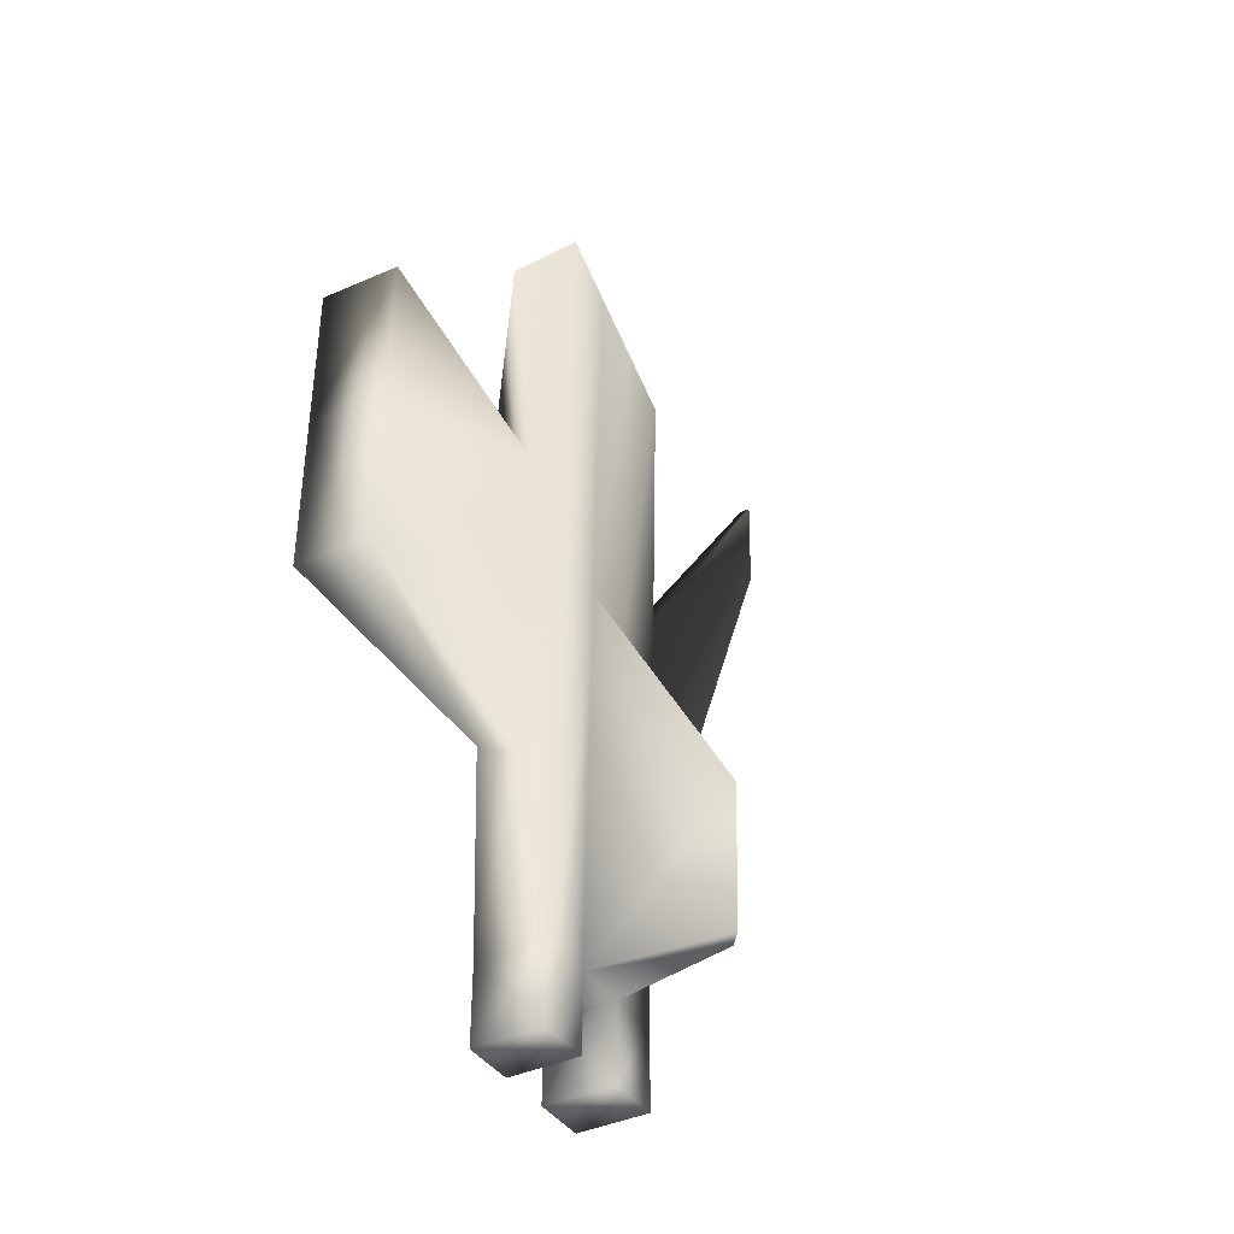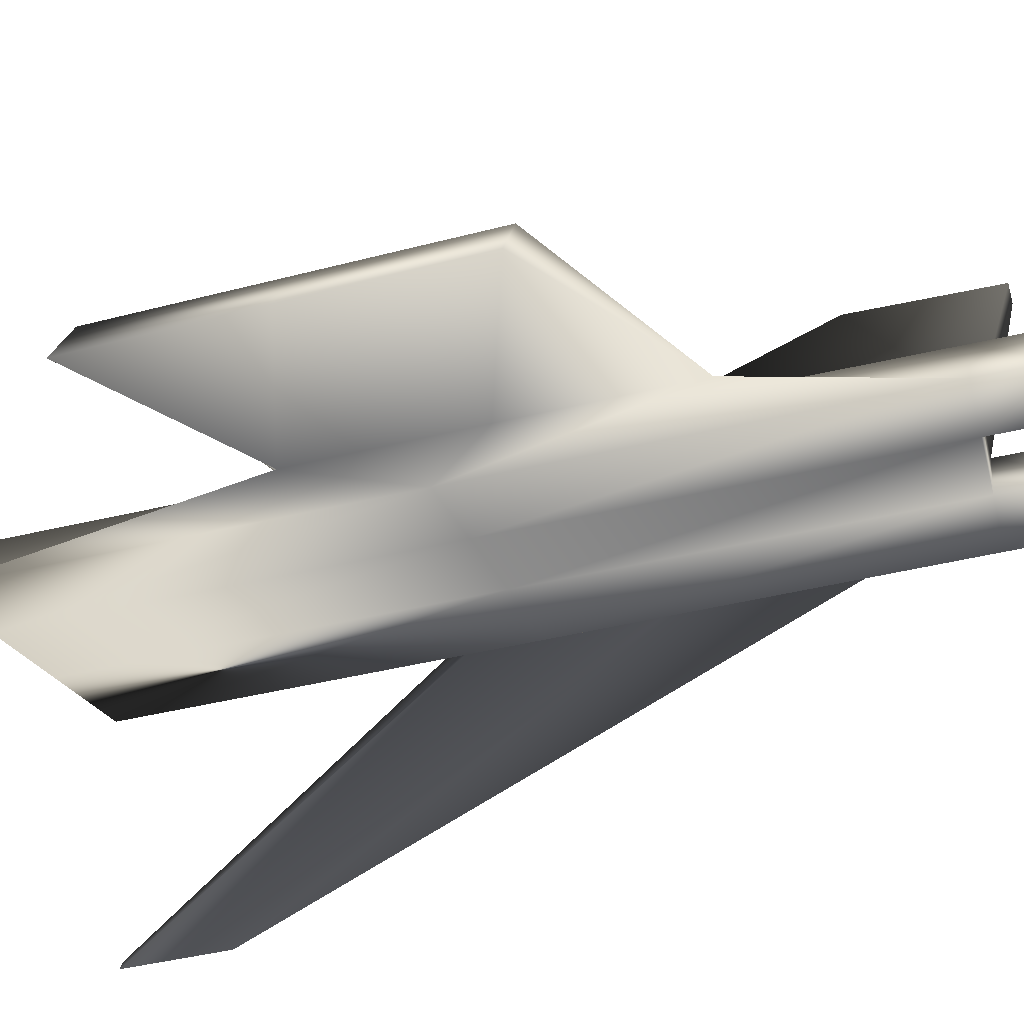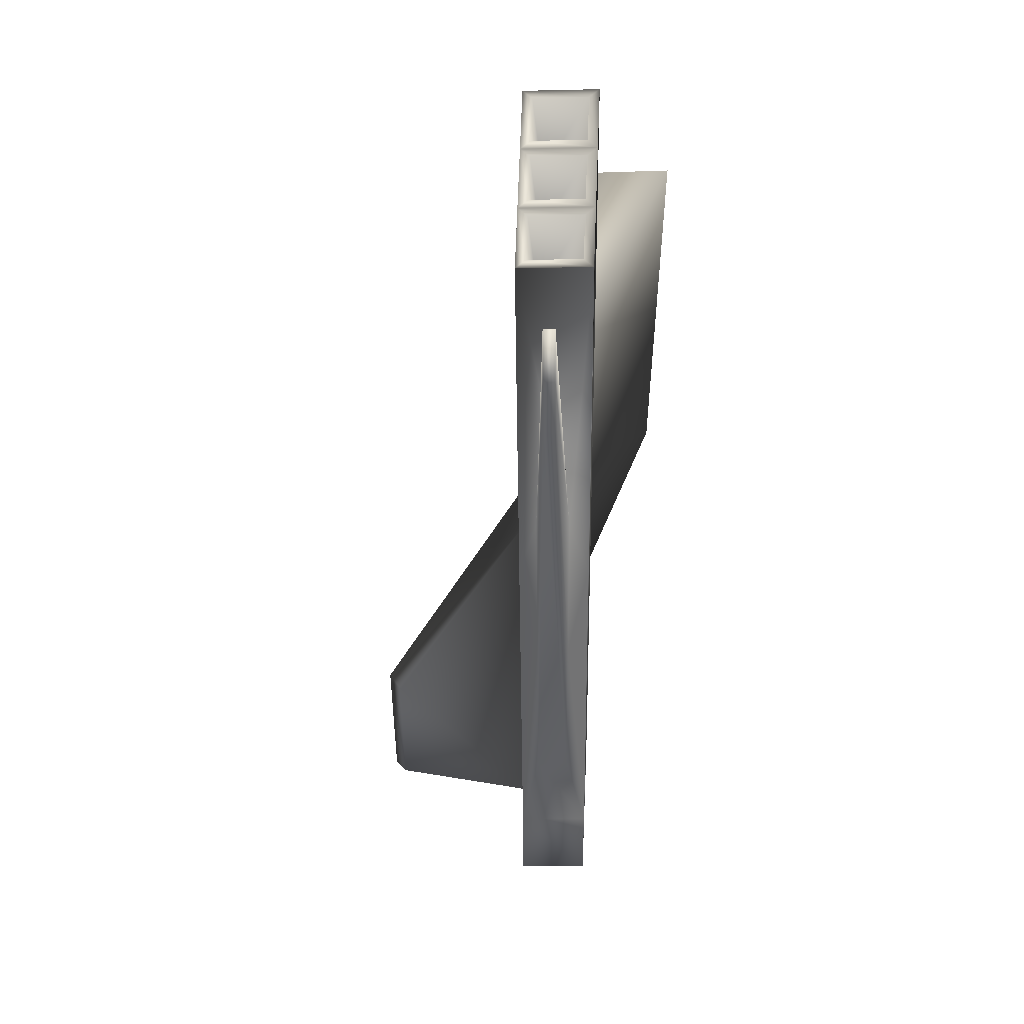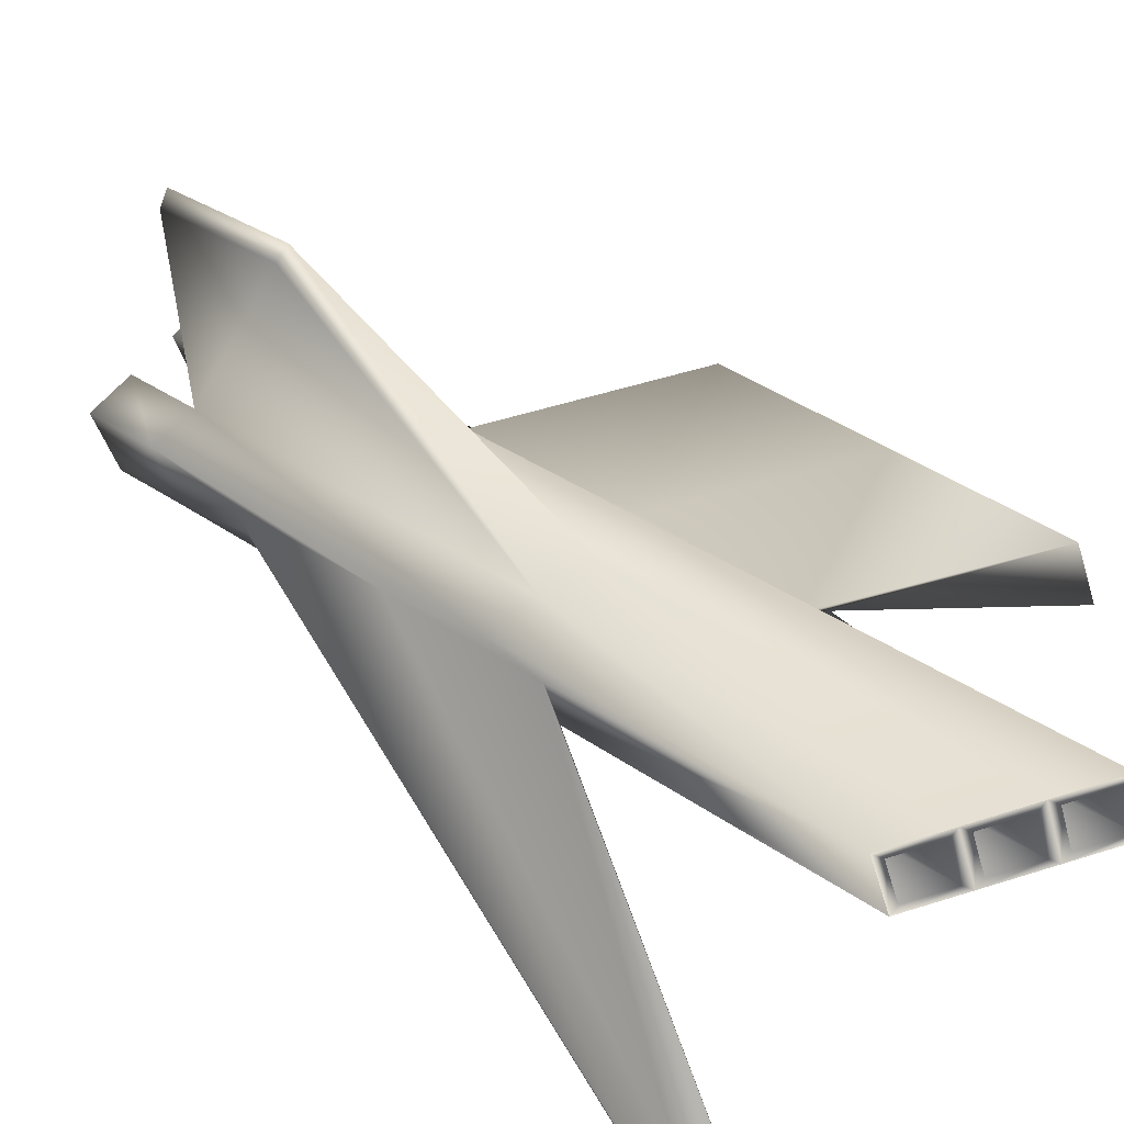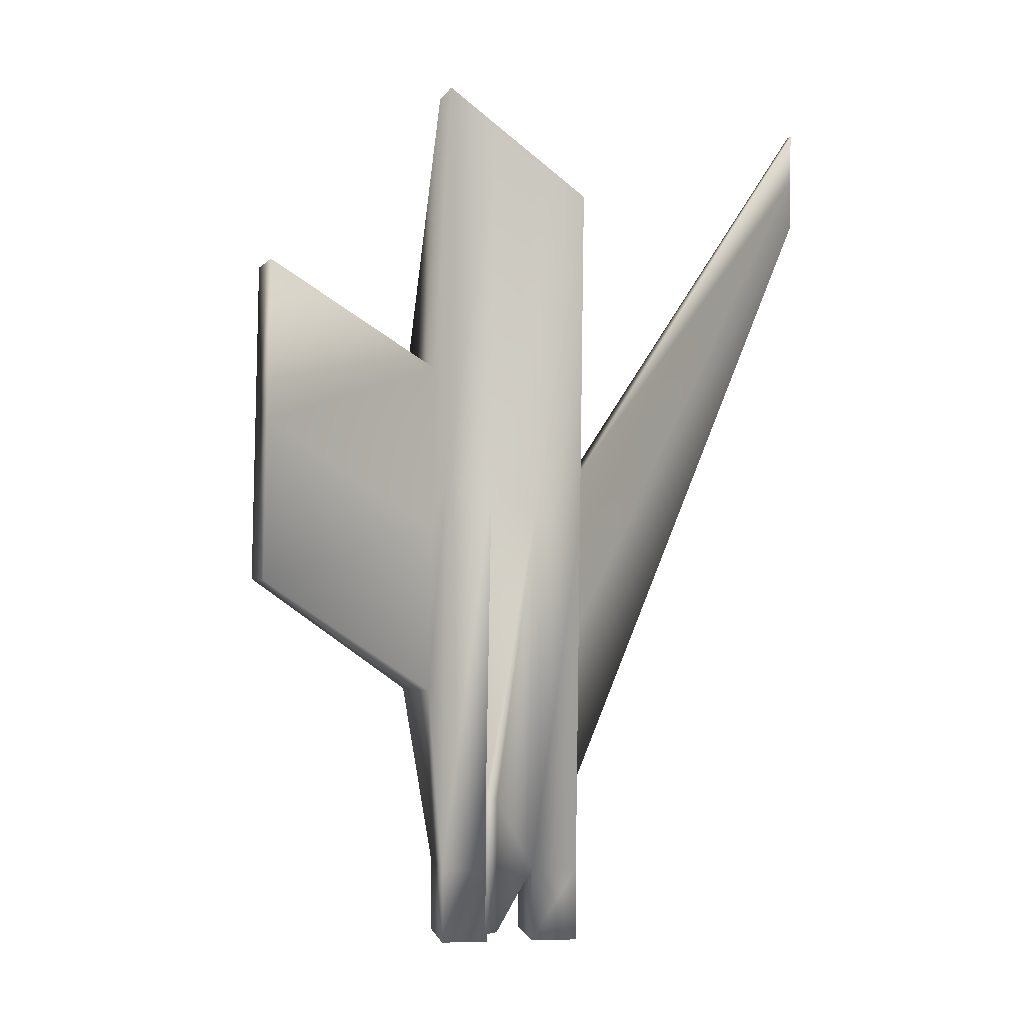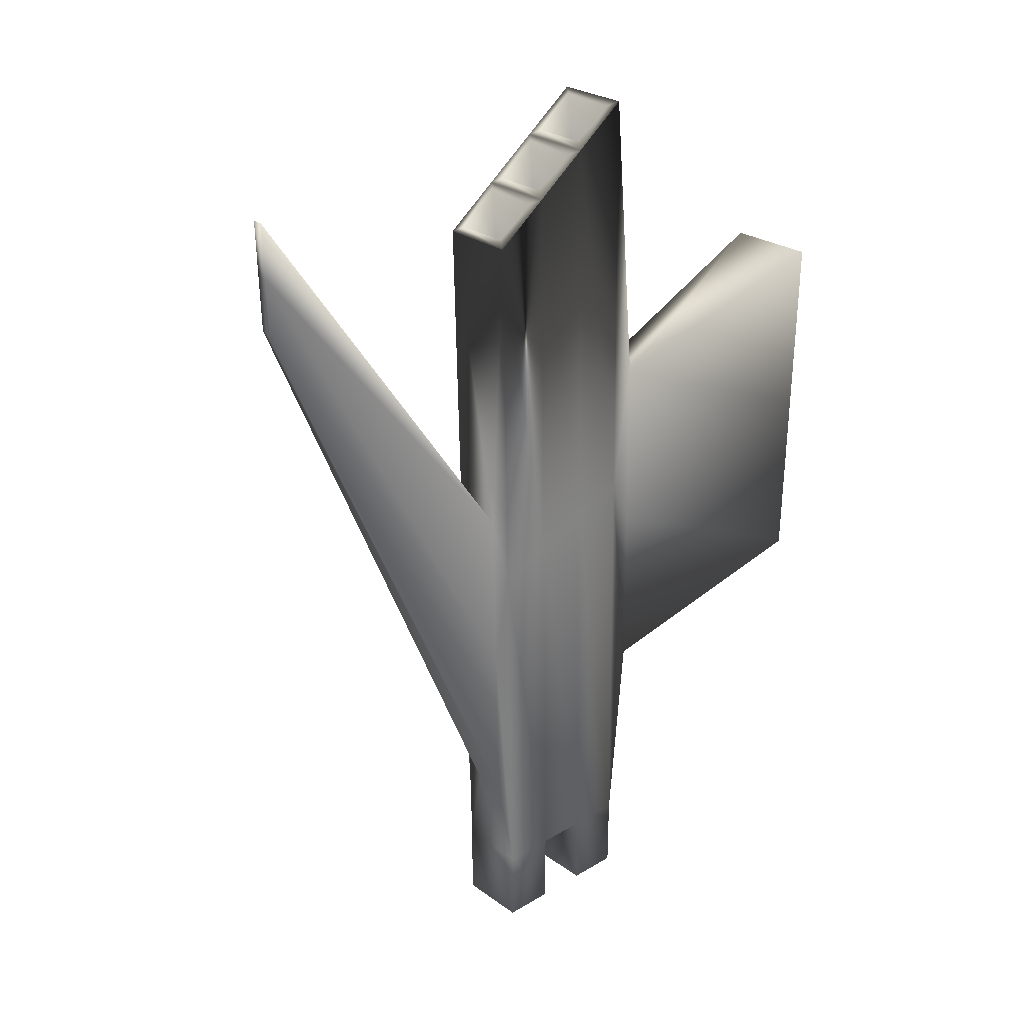
<metadata>
{"format":"obj","ext":"obj","renderer":"f3d","projection":"perspective","resolution":1024,"background":"white","views":[{"elev":-41.9,"azim":-38.2,"up":"+Y"},{"elev":-47.2,"azim":-75.3,"up":"+Z"},{"elev":36.2,"azim":111.8,"up":"+Y"},{"elev":36.1,"azim":132.0,"up":"+Z"},{"elev":-1.9,"azim":7.2,"up":"+Y"},{"elev":29.4,"azim":158.2,"up":"+Y"}]}
</metadata>
<code>
v -2.03 0.981 0.433
v -0.4781 1.467 0.1829
v -2.005 2.502 0.4098
v -0.3184 0.4213 0.4189
v -0.503 -0.05401 0.1878
v -0.7569 1.482 0.04384
v -2.283 2.517 -0.2407
v -0.7921 -1.56 0.06524
v -2.055 -0.5398 0.4562
v -2.319 -0.5249 -0.1405
v -0.7745 -0.03872 0.05454
v -2.301 0.9962 -0.1906
v 0.6841 -0.0442 -0.5887
v 0.2405 -3.204 -0.4615
v 0.2822 0.1216 -0.4513
v -0.48 4.101 -0.1664
v -0.5633 -3.195 -0.1867
v -0.528 -1.575 0.1928
v -0.5216 0.4531 -0.1765
v 0.6424 -3.209 -0.5989
v 0.8122 -2.459 -0.1676
v 0.8433 -3.24 -0.02274
v 0.4854 0.08976 0.1441
v 0.9313 3.088 0.03615
v 0.5294 3.415 0.1736
v -0.07808 3.775 -0.3038
v -0.07808 3.775 -0.3038
v 0.6424 -3.875 -0.5989
v 0.739 -0.9896 -0.4279
v 2.841 2.922 -1.045
v 0.7198 -2.445 -0.4326
v 0.8873 -0.07601 0.006707
v 0.8527 0.4509 -0.1405
v 0.7581 0.4659 -0.4232
v 0.7257 3.121 -0.5786
v 2.876 3.37 -0.958
v 2.847 3.375 -1.043
v 0.8324 -1.004 -0.1541
v 2.882 3.823 -0.9538
v 2.87 2.918 -0.9622
v -0.3625 -3.893 0.3894
v 0.03945 -3.231 0.2521
v -0.3625 -3.226 0.3894
v -0.1614 -3.2 -0.3241
v 0.3238 3.448 -0.4412
v 0.3238 3.448 -0.4412
v 0.1275 3.742 0.3109
v 0.1275 3.742 0.3109
v -0.2744 4.069 0.4483
v 0.08346 0.2555 0.2815
v -0.1197 0.2873 -0.3139
v 0.2973 -3.591 1.519
v 0.4414 -3.235 0.1147
v 2.853 3.828 -1.042
v 0.2189 -3.59 1.656
v 0.3059 -2.439 1.548
v 0.2275 -2.381 1.686
v 0.4414 -3.902 0.1147
v 0.2405 -3.871 -0.4615
v -0.1614 -3.866 -0.3241
v -0.5633 -3.862 -0.1867
v 0.9313 3.088 0.03615
v -0.2744 4.069 0.4483
v -0.48 4.101 -0.1664
v 0.5294 3.415 0.1736
v 0.7257 3.121 -0.5786
v -0.3986 3.133 -0.1453
v -0.1044 3.814 -0.203
v -0.3986 4.053 -0.1024
v 0.4052 3.399 -0.3772
v 0.6994 3.16 -0.4778
v 0.8499 3.136 -0.02779
v 0.5557 3.376 0.0728
v 0.8499 2.434 0.01508
v 0.0461 3.79 0.247
v -0.2481 4.029 0.3476
v 0.448 3.463 0.1096
v 0.1538 3.018 0.1151
v 0.1538 3.702 0.2102
v 0.003299 3.726 -0.2398
v 0.2975 3.487 -0.3404
v 0.5557 2.691 -0.02227
v 0.6994 2.222 -0.3827
v 0.4052 2.479 -0.4201
v -0.2481 3.345 0.2525
v -0.1044 2.876 -0.1079
v 0.2975 2.549 -0.2453
v 0.003299 2.806 -0.2827
v 0.0461 3.088 0.2899
v 0.448 2.761 0.1525
v 0.8433 -3.906 -0.02274
v 0.03945 -3.897 0.2521
f 1 2 3
f 4 2 5
f 3 6 7
f 8 9 10
f 11 10 12
f 13 14 15
f 2 16 6
f 17 18 8
f 19 8 11
f 20 21 22
f 23 24 25
f 16 26 27
f 22 28 20
f 29 30 31
f 29 20 13
f 32 33 24
f 24 34 35
f 36 30 37
f 36 33 38
f 39 34 33
f 31 40 21
f 41 42 43
f 14 42 44
f 27 45 46
f 25 47 48
f 4 48 49
f 50 25 48
f 51 17 19
f 15 44 51
f 46 51 27
f 27 19 16
f 52 42 53
f 43 50 4
f 40 38 21
f 39 37 54
f 22 38 32
f 34 13 35
f 34 37 29
f 53 32 23
f 6 19 11
f 35 15 46
f 6 12 7
f 18 4 5
f 9 5 1
f 55 56 57
f 42 57 50
f 57 23 50
f 56 53 23
f 28 58 59
f 60 41 61
f 42 60 44
f 58 22 53
f 61 43 17
f 20 59 14
f 44 61 17
f 59 53 14
f 35 62 24
f 48 63 49
f 49 64 16
f 24 65 25
f 46 66 35
f 67 68 69
f 65 70 45
f 66 70 71
f 66 72 62
f 65 72 73
f 71 74 72
f 63 69 64
f 26 69 68
f 26 75 47
f 63 75 76
f 77 78 79
f 47 80 26
f 45 80 81
f 45 77 65
f 47 77 79
f 82 83 84
f 85 86 67
f 78 87 88
f 78 80 79
f 72 82 73
f 68 89 75
f 88 81 80
f 82 70 73
f 75 85 76
f 81 90 77
f 84 71 70
f 85 69 76
f 12 3 7
f 1 10 9
f 1 5 2
f 4 49 2
f 3 2 6
f 8 18 9
f 11 8 10
f 13 20 14
f 2 49 16
f 17 43 18
f 19 17 8
f 20 31 21
f 23 32 24
f 16 64 26
f 22 91 28
f 29 37 30
f 29 31 20
f 32 38 33
f 24 33 34
f 36 40 30
f 36 39 33
f 39 54 34
f 31 30 40
f 41 92 42
f 14 53 42
f 27 26 45
f 25 65 47
f 4 50 48
f 50 23 25
f 51 44 17
f 15 14 44
f 46 15 51
f 27 51 19
f 52 55 42
f 43 42 50
f 40 36 38
f 39 36 37
f 22 21 38
f 34 29 13
f 34 54 37
f 53 22 32
f 6 16 19
f 35 13 15
f 6 11 12
f 18 43 4
f 9 18 5
f 55 52 56
f 42 55 57
f 57 56 23
f 56 52 53
f 28 91 58
f 60 92 41
f 42 92 60
f 58 91 22
f 61 41 43
f 20 28 59
f 44 60 61
f 59 58 53
f 35 66 62
f 48 47 63
f 49 63 64
f 24 62 65
f 46 45 66
f 67 86 68
f 65 73 70
f 66 45 70
f 66 71 72
f 65 62 72
f 71 83 74
f 63 76 69
f 26 64 69
f 26 68 75
f 63 47 75
f 77 90 78
f 47 79 80
f 45 26 80
f 45 81 77
f 47 65 77
f 82 74 83
f 85 89 86
f 78 90 87
f 78 88 80
f 72 74 82
f 68 86 89
f 88 87 81
f 82 84 70
f 75 89 85
f 81 87 90
f 84 83 71
f 85 67 69
f 12 1 3
f 1 12 10

</code>
